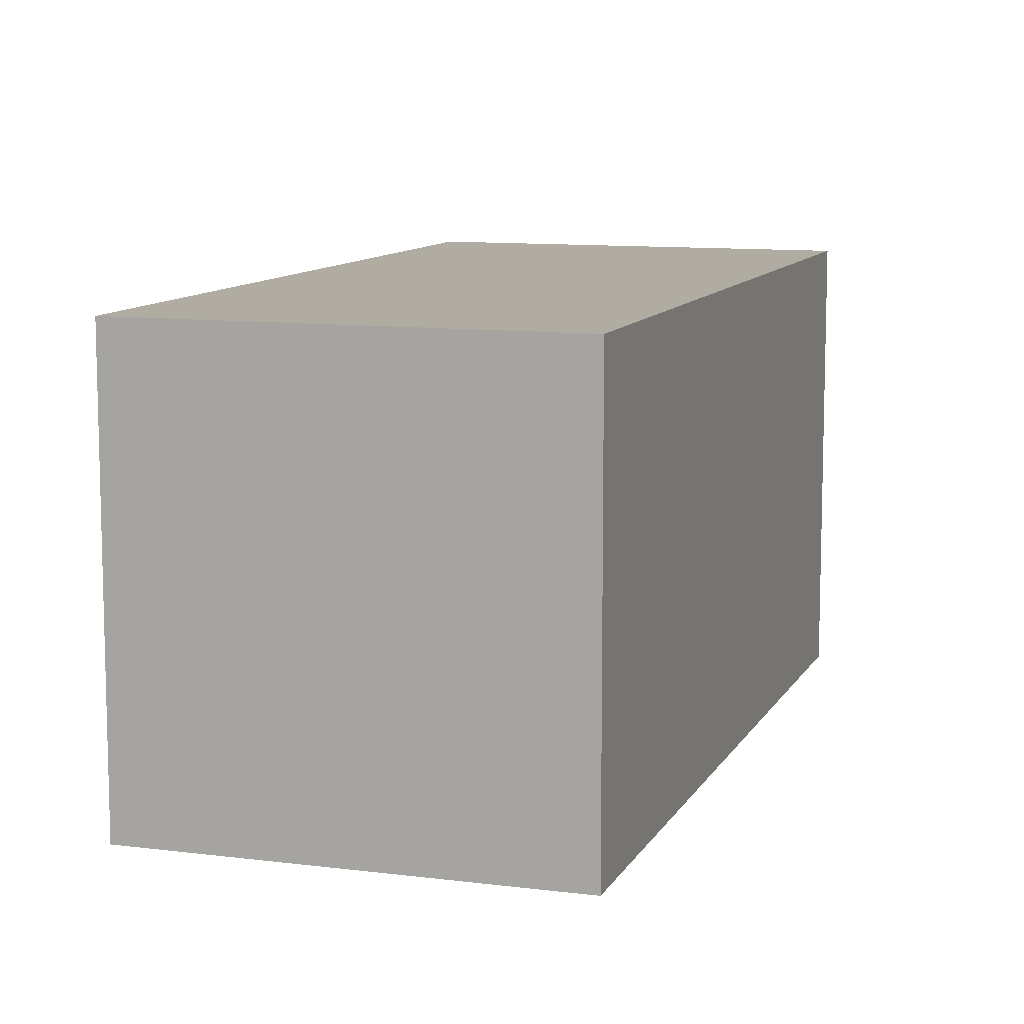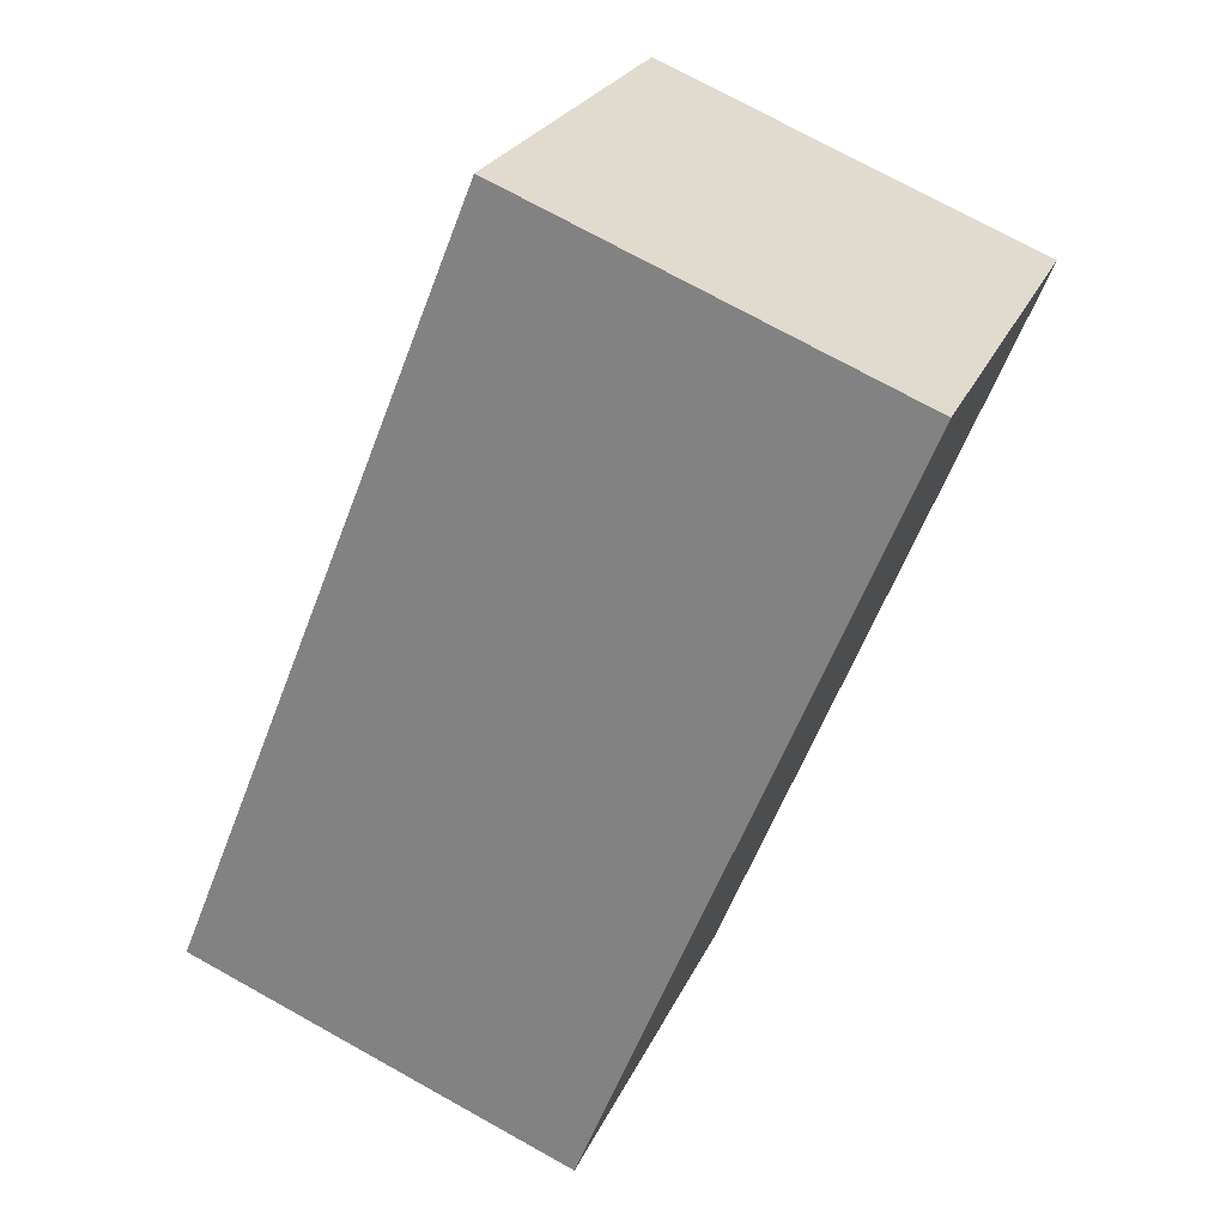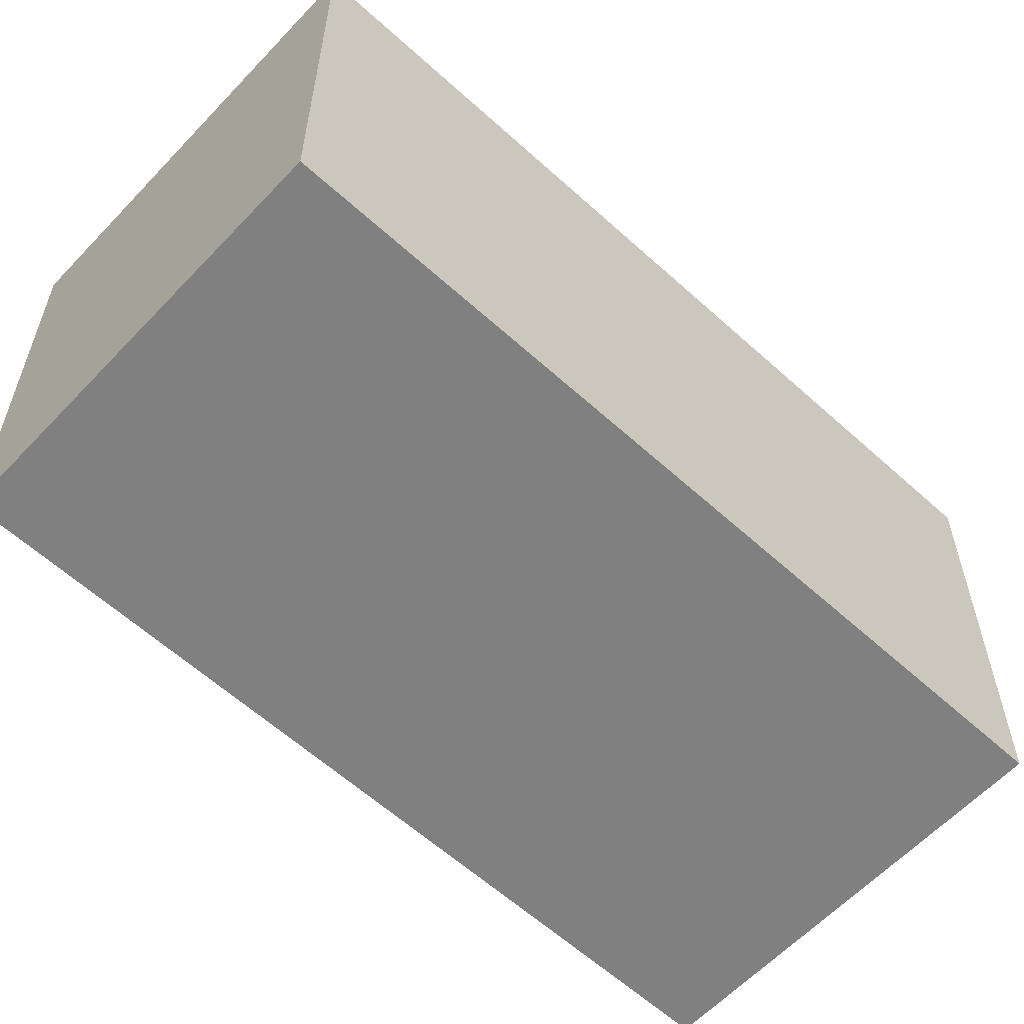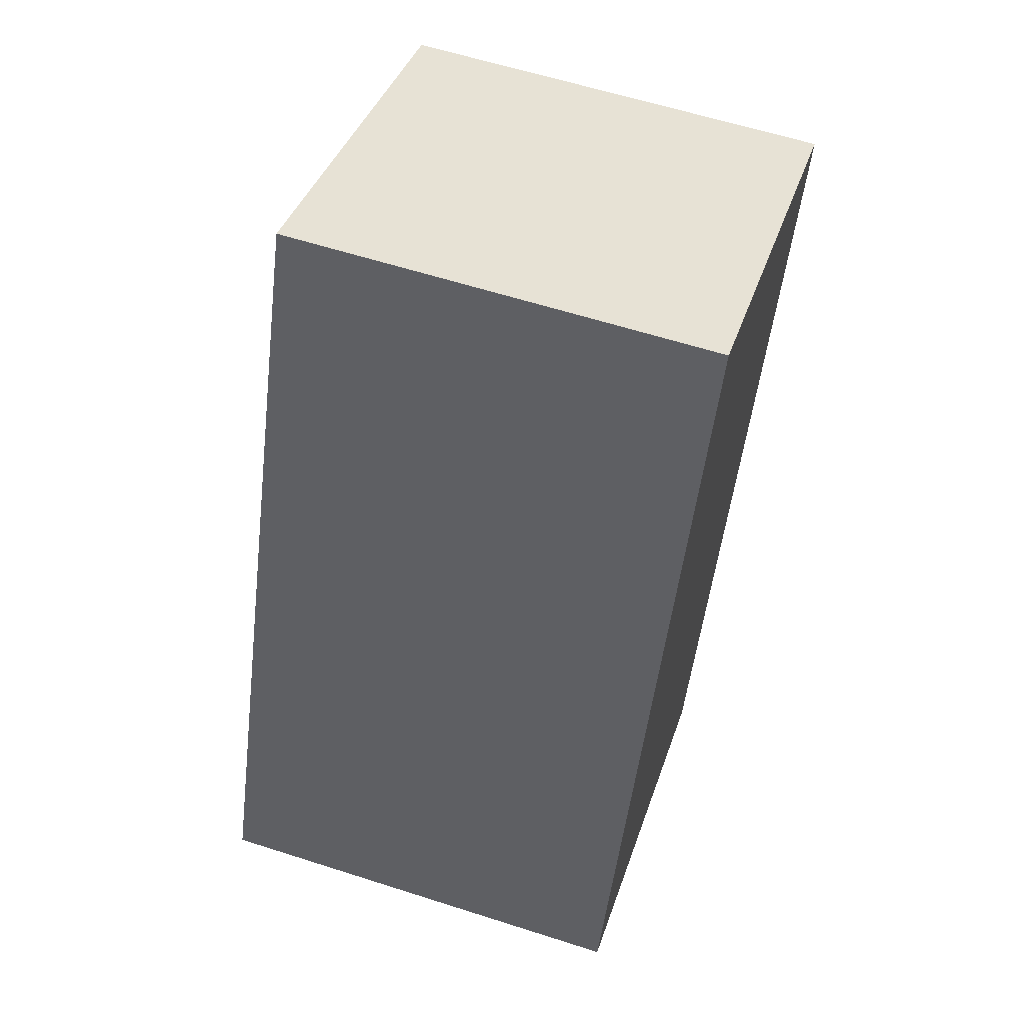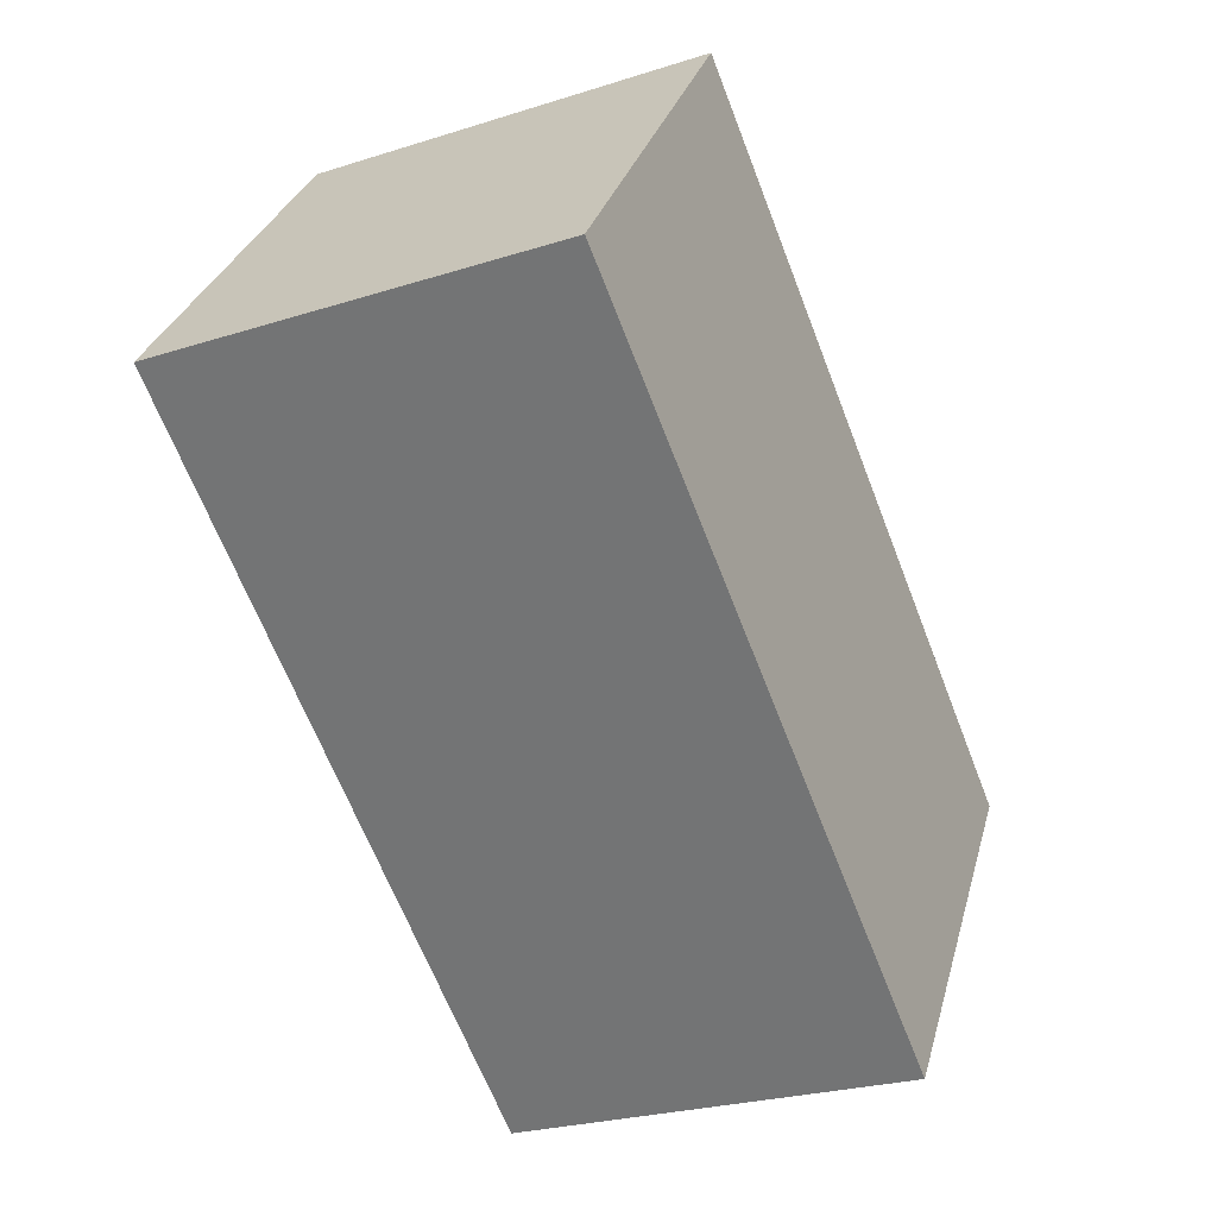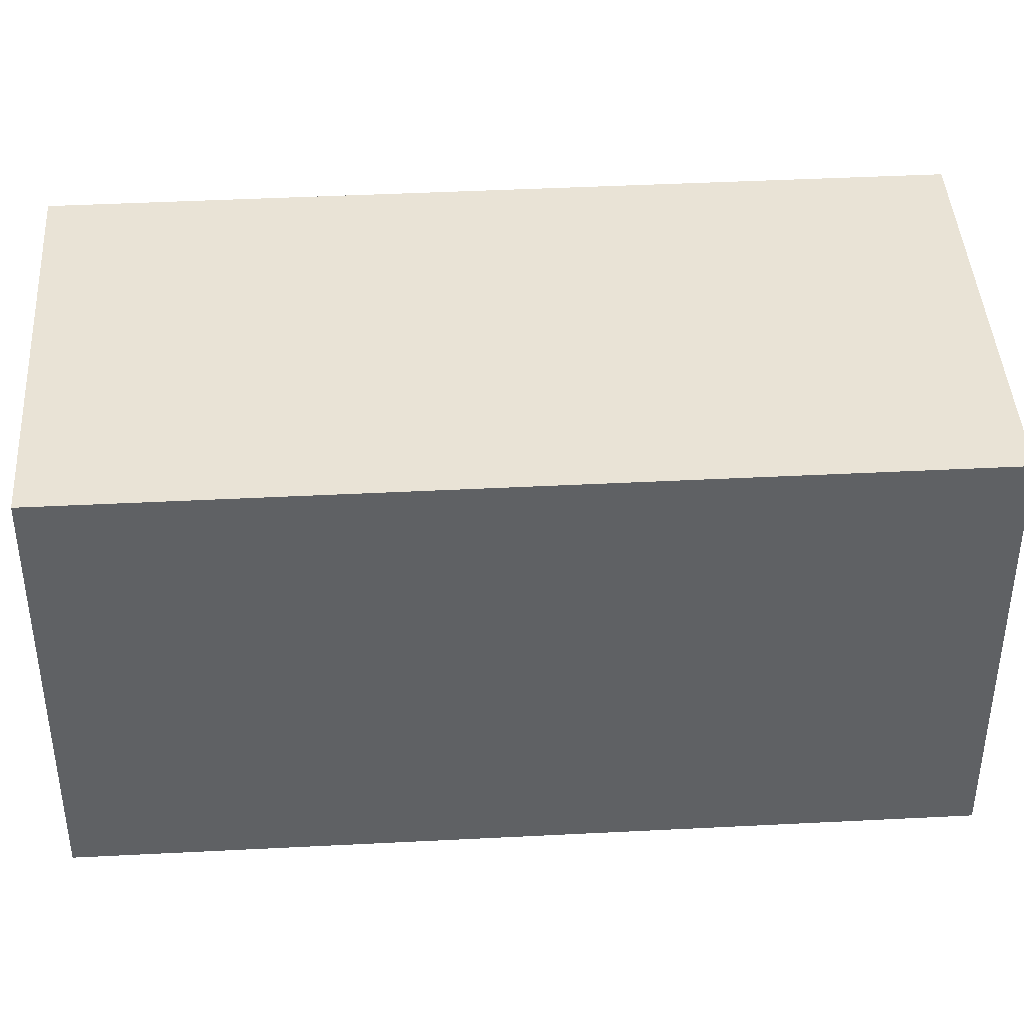
<metadata>
{"format":"obj","ext":"obj","renderer":"f3d","projection":"perspective","resolution":1024,"background":"white","views":[{"elev":10.2,"azim":40.0,"up":"+Y"},{"elev":24.6,"azim":19.4,"up":"+Z"},{"elev":-60.1,"azim":-111.1,"up":"+Y"},{"elev":60.3,"azim":-71.8,"up":"+Z"},{"elev":31.0,"azim":-165.2,"up":"+Z"},{"elev":42.2,"azim":108.3,"up":"+Y"}]}
</metadata>
<code>
v  2.453 3.425 6.125
v  0 0 0
v  2.453 -3.751e-16 6.125
v  7.28e-05 3.425 -0.0001085
v  5.515 -3e-16 4.899
v  5.515 3.425 4.899
v  3.063 7.511e-17 -1.227
v  3.063 3.425 -1.227
g defaultobject
f 1 2 3
f 2 1 4
f 5 1 3
f 1 5 6
f 7 6 5
f 6 7 8
f 4 7 2
f 7 4 8
f 2 5 3
f 5 2 7
f 1 8 4
f 8 1 6

</code>
